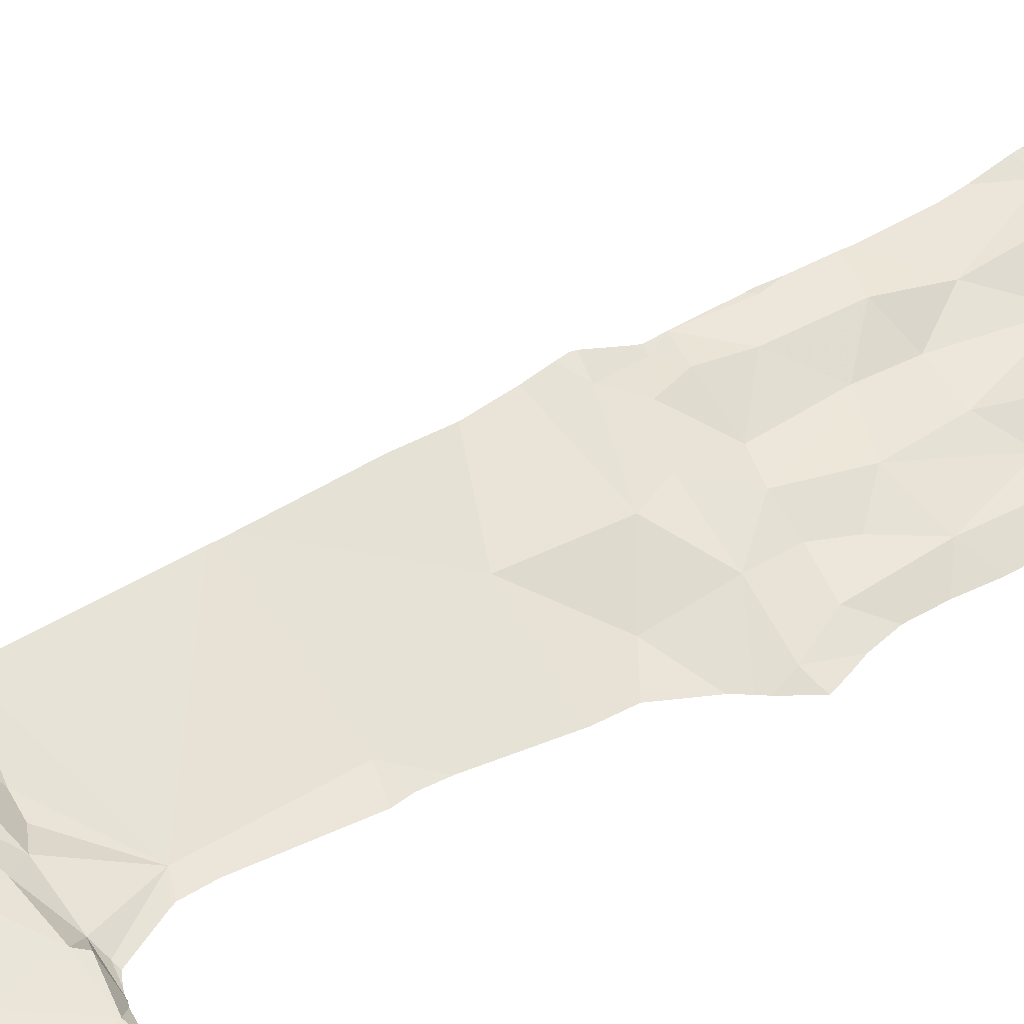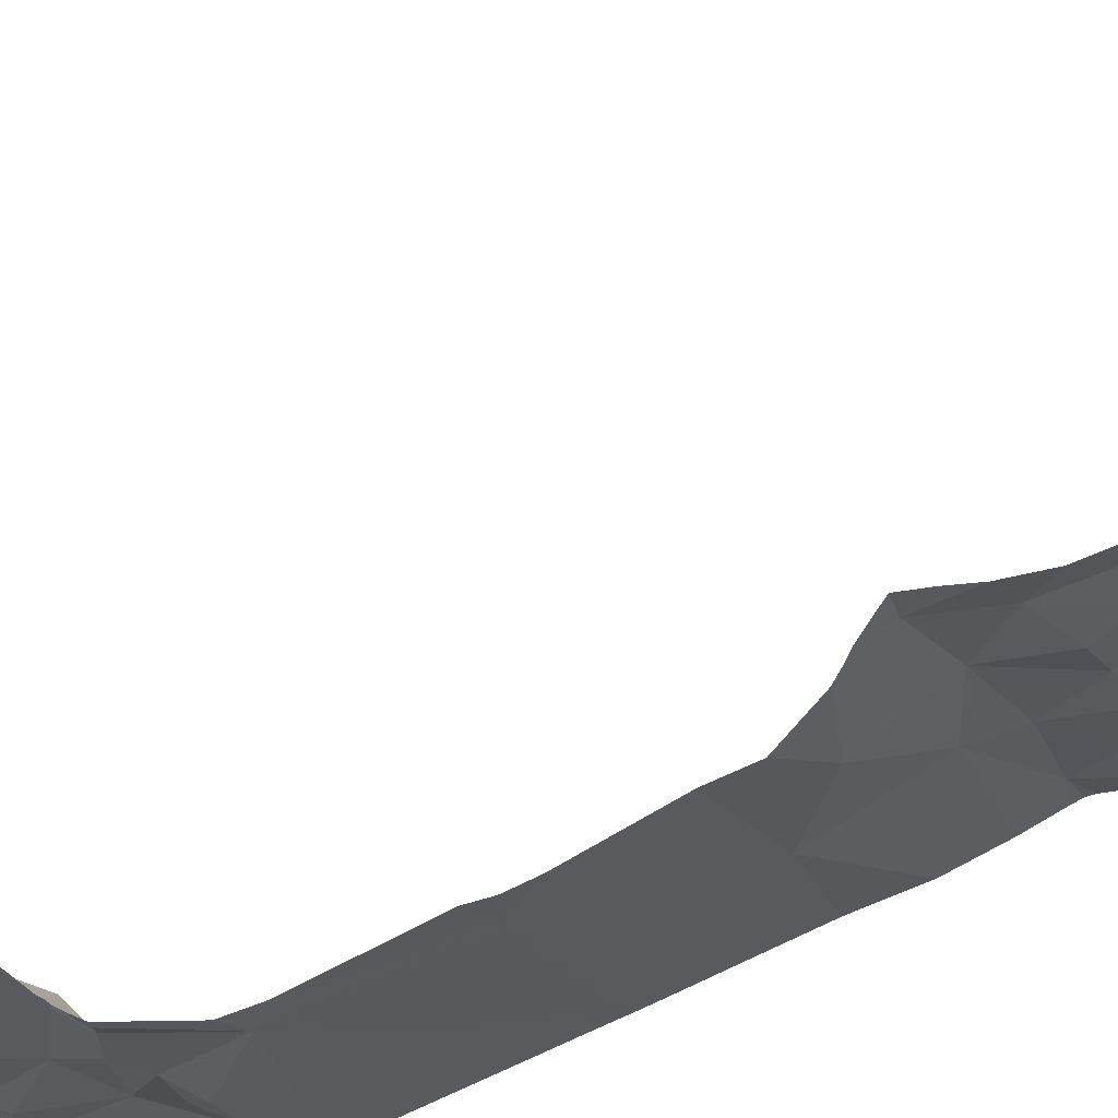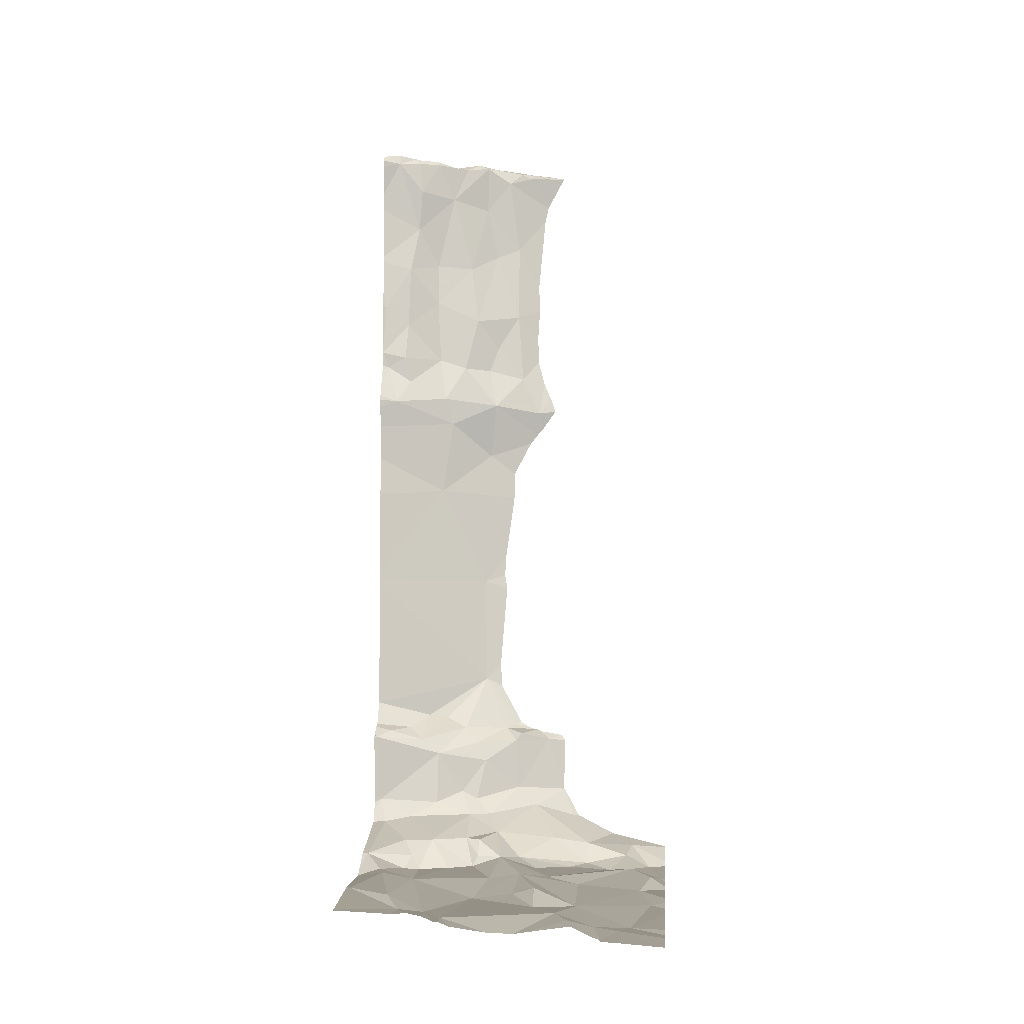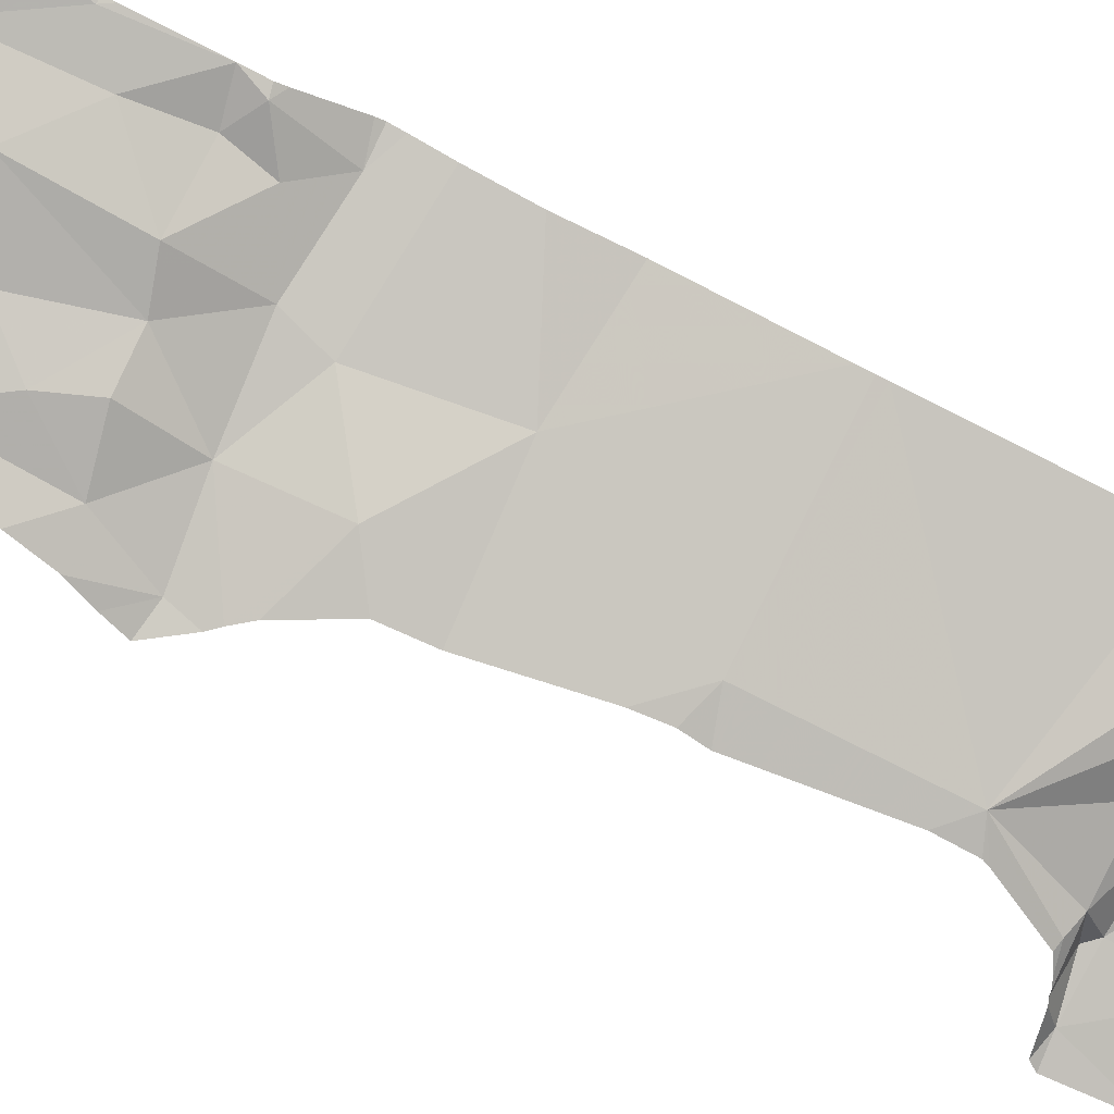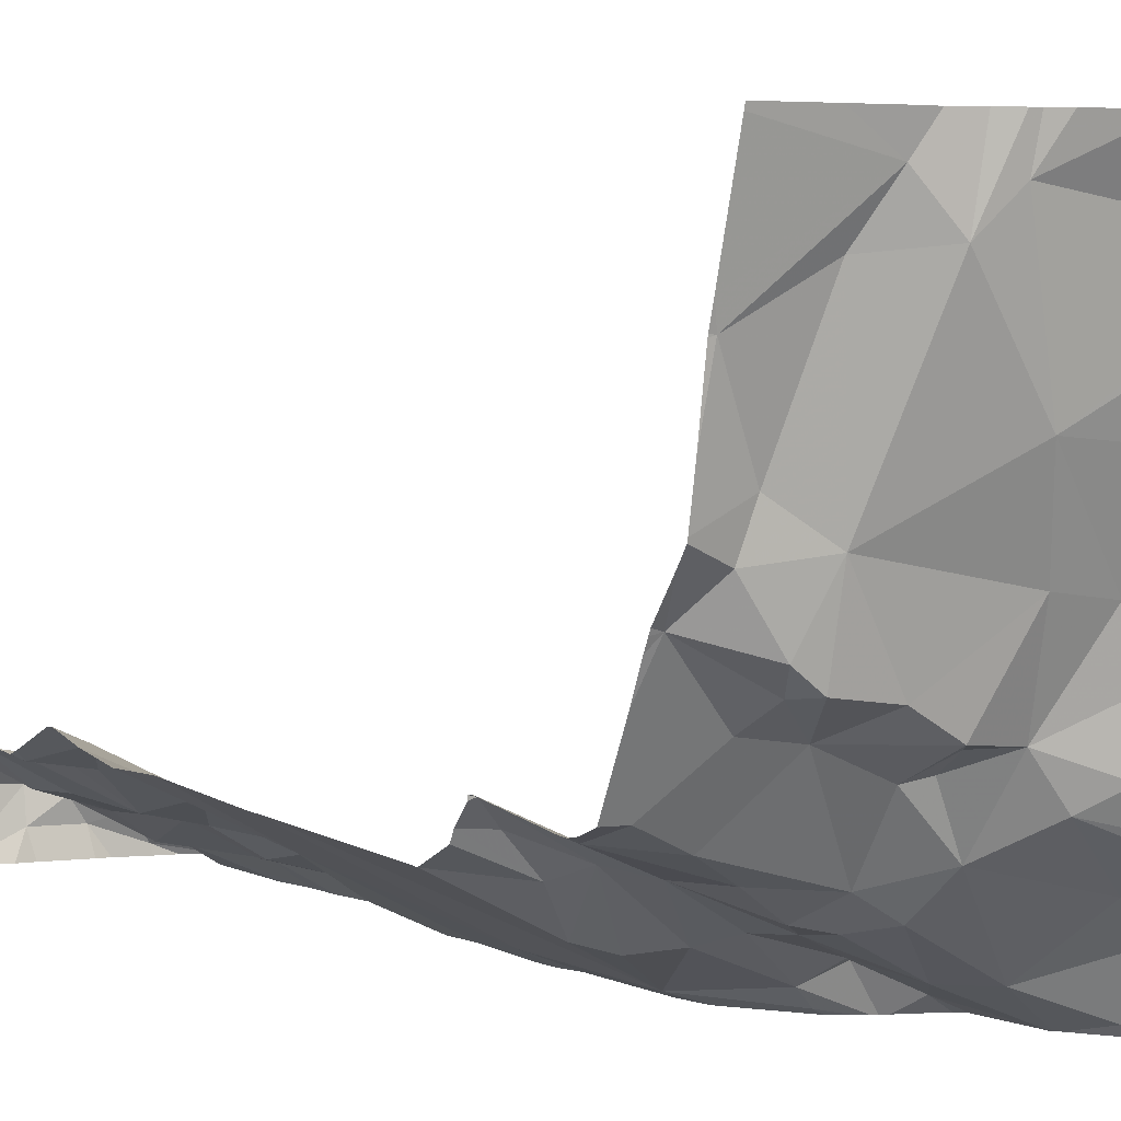
<metadata>
{"format":"obj","ext":"obj","renderer":"f3d","projection":"perspective","resolution":1024,"background":"white","views":[{"elev":37.9,"azim":-126.5,"up":"+Y"},{"elev":-51.6,"azim":-61.0,"up":"+Y"},{"elev":-12.9,"azim":-175.0,"up":"+Z"},{"elev":-65.6,"azim":63.0,"up":"+Y"},{"elev":2.1,"azim":152.3,"up":"+Y"}]}
</metadata>
<code>
v -87.09 238.2 497.1
v -86.97 238.2 497.2
v -87.11 238.2 497.2
v -86.27 238.3 499
v -87.17 238.2 497.1
v -86.48 239 497
v -86.27 238.3 497.3
v -86.57 239 496.9
v -86.9 238.9 497
v -86.94 239 496.9
v -87.11 238.3 497.1
v -87.21 238.3 497.1
v -87.12 238.9 496.9
v -86.27 238.3 498.6
v -86.27 238.3 497.3
v -87.01 238.9 496.9
v -86.95 238.7 497
v -86.52 239 496.9
v -86.44 239 496.9
v -86.6 239 496.9
v -86.91 238.1 497.3
v -87.18 238.6 497
v -86.56 239 496.9
v -86.85 238.5 497.1
v -86.8 238.4 497.1
v -87.04 238.3 497.1
v -86.95 238.5 497
v -86.27 238.4 497.5
v -86.27 238.4 498.7
v -86.97 238.3 497.1
v -87.14 238.5 497
v -86.27 238.3 499
v -86.91 238.3 497.1
v -86.8 238.1 498.7
v -86.75 238.1 498.8
v -86.95 239 496.9
v -86.71 239 496.9
v -87.03 239 496.9
v -87.03 239 496.9
v -86.83 238.1 497.5
v -87.22 239 496.9
v -87.21 239 496.9
v -86.73 238.2 497.4
v -86.79 238.2 497.3
v -86.85 238.3 497.2
v -86.75 238.3 497.1
v -87.17 238.4 497.1
v -86.27 238.4 497.5
v -86.82 238.7 497
v -86.83 238.8 497
v -86.77 238.6 497.1
v -87.03 239 496.9
v -87.09 238.9 496.9
v -86.27 238.4 499.6
v -86.27 238.3 499.6
v -86.27 239 497
v -86.78 238.1 499.6
v -86.79 238.1 499.6
v -86.37 239 497
v -86.79 238.1 497.6
v -86.78 238.1 497.6
v -86.47 238.3 497.3
v -86.29 238.3 497.3
v -86.47 238.3 497.5
v -86.64 238.2 497.3
v -86.6 238.2 497.3
v -86.59 238.2 499
v -86.66 238.2 498.9
v -86.55 238.2 498.8
v -86.67 238.3 497.2
v -86.58 238.3 497.3
v -86.44 238.5 497.1
v -86.53 238.5 497.1
v -86.44 238.6 497.1
v -86.82 238.1 498.8
v -86.94 238.1 497.3
v -86.32 238.3 498.7
v -86.36 238.3 498.8
v -86.48 238.3 498.7
v -86.62 238.2 499.4
v -86.73 238.1 499.3
v -86.66 238.1 499.3
v -86.73 238.1 499.1
v -86.66 238.2 499.6
v -86.59 238.2 499.6
v -86.6 238.1 499.6
v -86.8 238.1 498.9
v -86.28 238.4 499.6
v -86.88 238.1 497.4
v -86.66 238.2 498.7
v -86.27 238.3 498.9
v -86.28 238.3 499
v -86.35 238.3 499
v -86.63 238.1 498.5
v -86.51 238.2 498.6
v -86.49 238.2 497.6
v -86.43 238.2 497.6
v -86.62 238.1 497.8
v -86.46 238.2 498.9
v -86.35 238.3 498.9
v -86.75 238.2 499.6
v -86.7 238.2 499.5
v -86.89 238.1 497.4
v -86.8 238.1 498.6
v -86.8 238.1 499.2
v -86.8 238.1 499.1
v -86.8 238.7 497
v -86.51 238.2 499.6
v -86.48 238.1 499.6
v -86.72 238.2 497.5
v -86.69 238.1 497.6
v -86.74 238.2 497.6
v -86.55 238.2 497.4
v -86.39 238.4 497.2
v -86.47 238.4 497.2
v -86.41 238.5 497.1
v -86.45 239 497
v -86.55 238.2 497.6
v -86.41 238.3 497.5
v -86.67 238.1 497.7
v -86.28 238.4 497.5
v -86.77 238.1 498.6
v -86.39 238.3 497.3
v -86.69 238.4 497.1
v -86.59 238.2 497.5
v -86.74 238.1 497.6
v -86.67 238.1 497.7
v -86.71 238.1 498.4
v -86.89 238.1 499.6
v -86.71 238.1 498.5
v -86.28 238.5 497.1
v -86.58 238.4 497.2
v -86.62 238.4 497.2
v -86.62 238.4 497.1
v -86.4 238.5 497.1
v -86.33 238.6 497.1
v -86.28 238.8 497
v -86.6 238.4 497.1
v -86.84 238.1 498.8
v -86.79 238.1 499.6
v -86.31 238.3 497.3
v -86.67 238.6 497.1
v -86.61 238.1 498.1
v -86.93 238.1 497.3
v -86.86 238.1 498.7
v -86.84 238.1 499.5
v -86.27 238.3 497.7
v -86.29 238.3 498.8
v -87.11 238.1 497.2
v -86.47 238.2 498.4
v -86.81 238.1 498.6
v -86.88 238.1 497.4
v -86.72 238.1 497.6
v -86.62 238.2 497.5
v -86.37 238.3 497.6
v -86.32 238.3 497.6
v -86.64 238.7 497
v -86.51 238.9 497
v -86.57 239 496.9
v -86.89 238.1 499.6
v -86.84 238.1 499.5
v -86.76 238.7 497
v -86.84 238.1 499.6
v -86.4 238.9 497
v -86.35 238.7 497.1
v -86.37 238.1 499.6
v -86.69 238.1 499.6
v -86.63 238.2 499.6
v -86.36 238.3 499.2
v -86.45 238.2 499.2
v -86.45 238.2 499.1
v -86.63 238.2 498.8
v -86.45 238.3 499.6
v -86.46 238.3 499.6
v -86.39 238.3 499.6
v -86.57 238.2 499.2
v -86.39 238.3 499.3
v -87.05 238.1 497.2
v -86.32 238.3 499.6
v -86.4 238.3 499.5
v -86.51 238.2 499.5
v -86.88 238.1 497.4
v -86.88 238.1 497.5
v -86.27 238.1 499.6
v -86.83 239 496.9
v -86.8 238.1 497.6
v -86.87 238.1 497.6
v -86.37 238.3 499.6
v -86.33 238.3 499.6
v -86.31 238.1 499.6
v -87.09 239 496.9
v -87.04 239 496.9
v -86.56 238.2 499.6
v -87.22 238.2 497.1
v -87.22 238.2 497.1
v -87.01 239 496.9
v -87.22 238.1 497.2
v -87.22 238.7 496.9
v -87.22 238.9 496.9
v -87.22 238.4 497.1
v -87.22 238.4 497
v -87.22 238.5 497
v -87.22 238.6 497
v -87.22 238.3 497.1
v -87.22 238.3 497.1
v -87.22 238.6 497
v -87.22 238.5 497
v -87.22 238.7 497
v -87.22 238.9 496.9
v -87.22 239 496.9
v -86.27 238.6 497.1
v -86.27 238.6 497.1
v -86.27 238.5 497.1
v -86.27 238.8 497
v -86.27 238.7 497.1
v -86.27 238.4 497.5
v -86.27 238.5 497.1
v -86.27 238.5 497.2
v -86.27 238.5 497.2
v -86.27 238.4 497.5
v -86.27 238.3 497.3
v -86.27 238.3 498.1
v -86.27 238.3 498.1
v -86.27 238.3 497.7
v -86.27 238.3 497.7
v -86.27 238.3 498.8
v -86.27 238.3 498.9
v -86.27 238.4 498.7
v -86.27 238.4 498.7
v -86.27 238.3 497.7
v -86.27 238.3 498.8
v -86.27 238.3 497.7
v -86.27 238.3 497.3
v -86.27 238.3 497.6
v -86.27 238.3 497.6
v -86.27 238.6 497.1
v -86.27 238.8 497
v -86.27 238.9 497
v -86.27 239 497
v -86.27 238.6 497.1
v -86.27 238.3 499.1
v -86.27 238.3 499.1
v -86.27 238.3 499.5
v -86.27 238.3 499.4
v -86.27 238.3 499.2
v -86.27 238.3 499.2
v -86.27 238.1 499.6
v -86.27 238.1 499.6
v -86.27 238.4 499.6
v -86.27 238.2 499.6
v -86.27 238.3 499.6
v -86.27 238.1 499.5
v -86.27 238.1 499.6
v -86.79 239 496.9
v -86.27 238.4 499.6
v -86.27 238.3 499.6
v -86.27 238.3 498.1
v -86.27 238.3 498.5
v -86.27 238.3 498.4
v -86.76 238.1 497.6
v -86.73 238.1 499.6
v -86.7 238.1 499.6
v -86.67 238.1 499.6
v -86.61 238.1 499.6
v -86.8 238.1 499
v -86.83 238.1 499.4
v -86.48 238.1 499.6
v -86.38 238.1 499.6
v -86.48 238.1 499.6
v -86.38 238.1 499.6
v -86.29 238.1 499.5
v -86.27 238.1 499.5
v -86.32 238.1 499.5
v -86.48 238.1 499.6
v -86.57 238.1 499.6
v -86.66 238.1 497.8
v -86.69 238.1 498.1
v -86.68 238.1 498.2
v -86.68 238.1 498.1
v -87.16 238.1 497.2
v -87.22 238.1 497.2
v -86.27 238.1 499.5
v -86.27 238.1 499.5
f 2 1 3
f 3 5 194
f 280 197 281
f 10 9 254
f 5 11 12
f 214 137 215
f 9 16 17
f 13 22 17
f 25 24 26
f 24 27 11
f 213 131 217
f 1 2 30
f 273 190 270
f 26 33 25
f 87 34 75
f 40 43 89
f 2 3 149
f 21 2 178
f 44 21 103
f 2 44 45
f 46 30 45
f 30 33 26
f 30 2 45
f 33 30 46
f 46 25 33
f 11 47 12
f 1 11 5
f 21 44 2
f 30 26 1
f 212 131 213
f 5 3 1
f 194 12 205
f 272 184 271
f 27 17 31
f 203 22 206
f 31 47 11
f 17 49 50
f 24 51 27
f 24 11 26
f 11 1 26
f 47 31 202
f 17 22 31
f 201 47 207
f 17 27 51
f 51 49 17
f 11 27 31
f 9 17 50
f 9 10 16
f 52 16 10
f 17 16 13
f 211 131 212
f 22 13 198
f 52 53 16
f 53 13 16
f 196 10 36
f 209 53 210
f 7 63 121
f 271 184 190
f 129 57 160
f 53 52 192
f 63 62 64
f 65 43 66
f 68 67 69
f 71 70 65
f 73 72 74
f 78 77 79
f 81 80 82
f 81 83 106
f 85 84 86
f 69 79 90
f 92 91 93
f 95 94 90
f 97 96 98
f 99 93 100
f 57 101 102
f 14 77 29
f 102 80 81
f 51 107 49
f 99 100 78
f 161 102 146
f 68 35 83
f 109 108 85
f 111 110 112
f 113 71 66
f 115 114 116
f 111 98 118
f 118 96 119
f 270 190 268
f 115 123 114
f 124 24 25
f 125 118 64
f 269 109 274
f 133 132 134
f 114 131 116
f 135 131 136
f 268 166 267
f 7 121 216
f 138 134 132
f 267 109 269
f 72 73 115
f 218 141 221
f 46 70 124
f 74 135 136
f 266 81 105
f 115 116 72
f 132 115 138
f 131 114 141
f 133 134 124
f 74 72 135
f 66 71 65
f 124 138 142
f 222 143 223
f 119 96 97
f 119 64 118
f 265 83 87
f 226 91 227
f 94 95 150
f 77 95 79
f 264 86 263
f 98 153 126
f 111 153 98
f 94 150 128
f 95 90 79
f 151 90 104
f 147 98 222
f 229 148 231
f 104 94 122
f 77 78 148
f 69 99 79
f 91 100 93
f 110 154 43
f 154 110 125
f 97 98 147
f 62 113 64
f 97 147 155
f 156 121 119
f 64 119 121
f 263 167 262
f 115 71 123
f 111 112 60
f 40 112 110
f 64 113 154
f 125 110 111
f 40 110 43
f 153 111 61
f 112 40 186
f 119 155 156
f 220 156 234
f 97 155 119
f 155 147 224
f 234 155 235
f 111 118 125
f 98 96 118
f 113 66 154
f 154 125 64
f 121 63 64
f 123 141 114
f 43 65 44
f 46 45 70
f 44 70 45
f 63 141 123
f 123 62 63
f 221 63 233
f 124 134 138
f 124 25 46
f 115 132 71
f 113 62 71
f 62 123 71
f 44 65 70
f 70 133 124
f 132 133 70
f 142 51 124
f 9 50 157
f 158 117 6
f 8 158 23
f 162 107 51
f 136 131 211
f 262 167 261
f 117 164 137
f 158 157 74
f 74 142 73
f 9 157 159
f 254 159 37
f 158 164 117
f 49 107 162
f 261 167 140
f 158 159 157
f 73 138 115
f 50 49 162
f 164 158 74
f 138 73 142
f 131 135 116
f 165 74 136
f 72 116 135
f 165 164 74
f 157 162 51
f 165 136 236
f 51 142 157
f 157 50 162
f 215 165 240
f 165 137 164
f 108 109 166
f 168 80 102
f 170 169 171
f 35 172 90
f 34 35 90
f 168 102 84
f 101 57 58
f 167 58 140
f 86 167 263
f 58 167 101
f 101 167 84
f 102 101 84
f 174 173 175
f 83 35 87
f 172 35 68
f 83 67 68
f 83 81 82
f 146 81 266
f 176 82 80
f 69 171 99
f 82 176 67
f 170 177 169
f 260 153 61
f 177 179 243
f 169 93 171
f 61 111 60
f 91 92 32
f 78 100 148
f 78 79 99
f 91 148 100
f 69 172 68
f 177 180 179
f 169 177 245
f 176 170 171
f 92 93 169
f 177 170 181
f 85 86 109
f 67 176 171
f 168 181 80
f 170 176 181
f 60 112 186
f 179 88 54
f 83 82 67
f 90 172 69
f 80 181 176
f 171 93 99
f 189 188 108
f 189 190 250
f 86 84 167
f 85 168 84
f 179 180 175
f 166 109 267
f 190 166 268
f 250 184 253
f 166 190 108
f 274 86 275
f 168 193 181
f 180 174 175
f 174 180 181
f 181 180 177
f 193 174 181
f 120 98 127
f 168 85 193
f 193 108 174
f 122 94 130
f 173 174 108
f 189 88 179
f 175 188 179
f 85 108 193
f 55 189 256
f 189 179 188
f 175 173 188
f 173 108 188
f 108 190 189
f 223 150 257
f 242 169 246
f 43 154 66
f 124 51 24
f 117 137 238
f 71 132 70
f 157 142 74
f 104 90 94
f 143 98 276
f 128 143 278
f 150 95 14
f 89 44 152
f 69 67 171
f 271 190 273
f 194 5 12
f 195 3 194
f 15 63 7
f 28 121 220
f 197 3 195
f 198 13 199
f 130 94 128
f 128 150 143
f 199 13 209
f 200 12 201
f 48 121 28
f 4 92 241
f 201 12 47
f 202 31 203
f 203 31 22
f 32 92 4
f 204 12 200
f 205 12 204
f 29 77 228
f 127 98 126
f 206 22 208
f 207 47 202
f 126 153 260
f 14 95 77
f 208 22 198
f 209 13 53
f 55 88 189
f 210 53 42
f 146 102 81
f 54 88 55
f 59 117 239
f 41 210 42
f 215 137 165
f 105 81 106
f 216 121 48
f 106 83 265
f 217 131 219
f 218 131 141
f 219 131 218
f 151 34 90
f 42 53 191
f 220 121 156
f 145 34 151
f 221 141 63
f 222 98 143
f 20 159 8
f 139 34 145
f 223 143 150
f 224 147 225
f 225 147 232
f 226 148 91
f 140 58 163
f 161 57 102
f 227 91 32
f 37 159 20
f 228 77 229
f 23 158 18
f 229 77 148
f 230 147 222
f 163 58 129
f 160 57 161
f 231 148 226
f 232 147 230
f 233 63 15
f 129 58 57
f 234 156 155
f 235 155 224
f 8 159 158
f 152 44 103
f 59 239 56
f 236 136 211
f 76 21 178
f 237 137 214
f 238 137 237
f 18 158 6
f 178 2 149
f 239 117 238
f 240 165 236
f 19 117 59
f 241 92 242
f 183 40 182
f 242 92 169
f 182 40 89
f 243 179 255
f 244 177 243
f 89 43 44
f 245 177 244
f 246 169 245
f 187 40 183
f 6 117 19
f 247 184 252
f 248 184 247
f 249 179 54
f 186 40 187
f 75 34 139
f 250 190 184
f 251 189 250
f 191 53 192
f 252 184 272
f 253 184 248
f 87 35 34
f 144 21 76
f 192 52 38
f 255 179 249
f 256 189 251
f 103 21 144
f 257 150 259
f 38 52 39
f 258 150 14
f 259 150 258
f 149 3 280
f 36 10 185
f 274 109 86
f 275 86 264
f 276 98 120
f 39 52 196
f 277 143 276
f 196 52 10
f 278 143 279
f 279 143 277
f 280 3 197
f 185 10 254
f 254 9 159
f 282 252 272
f 283 252 282

</code>
